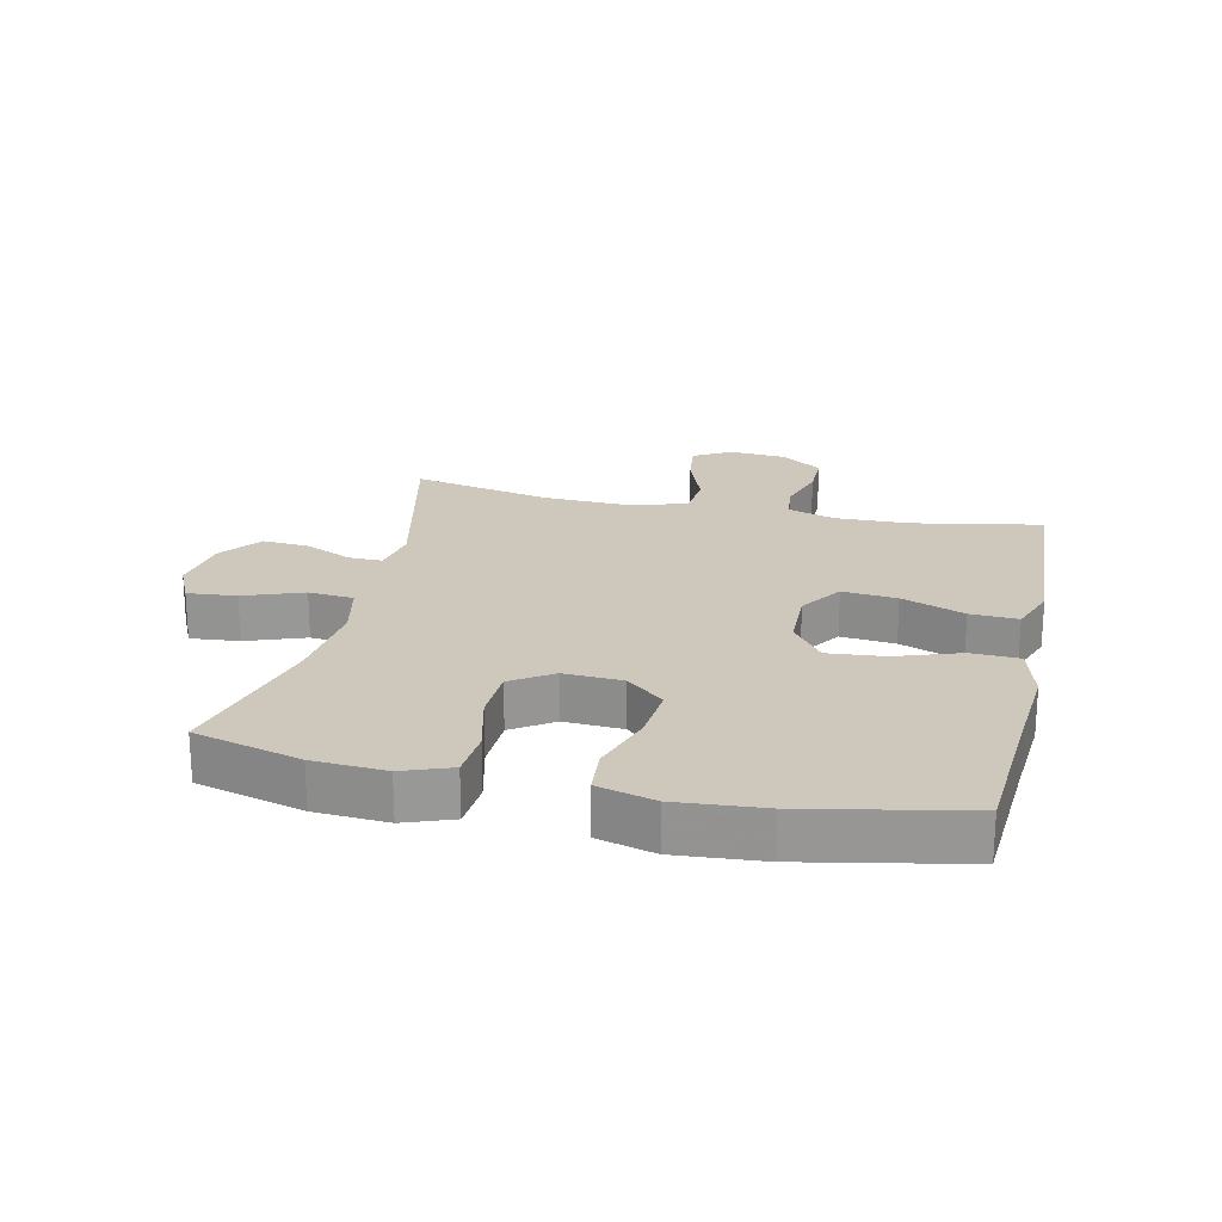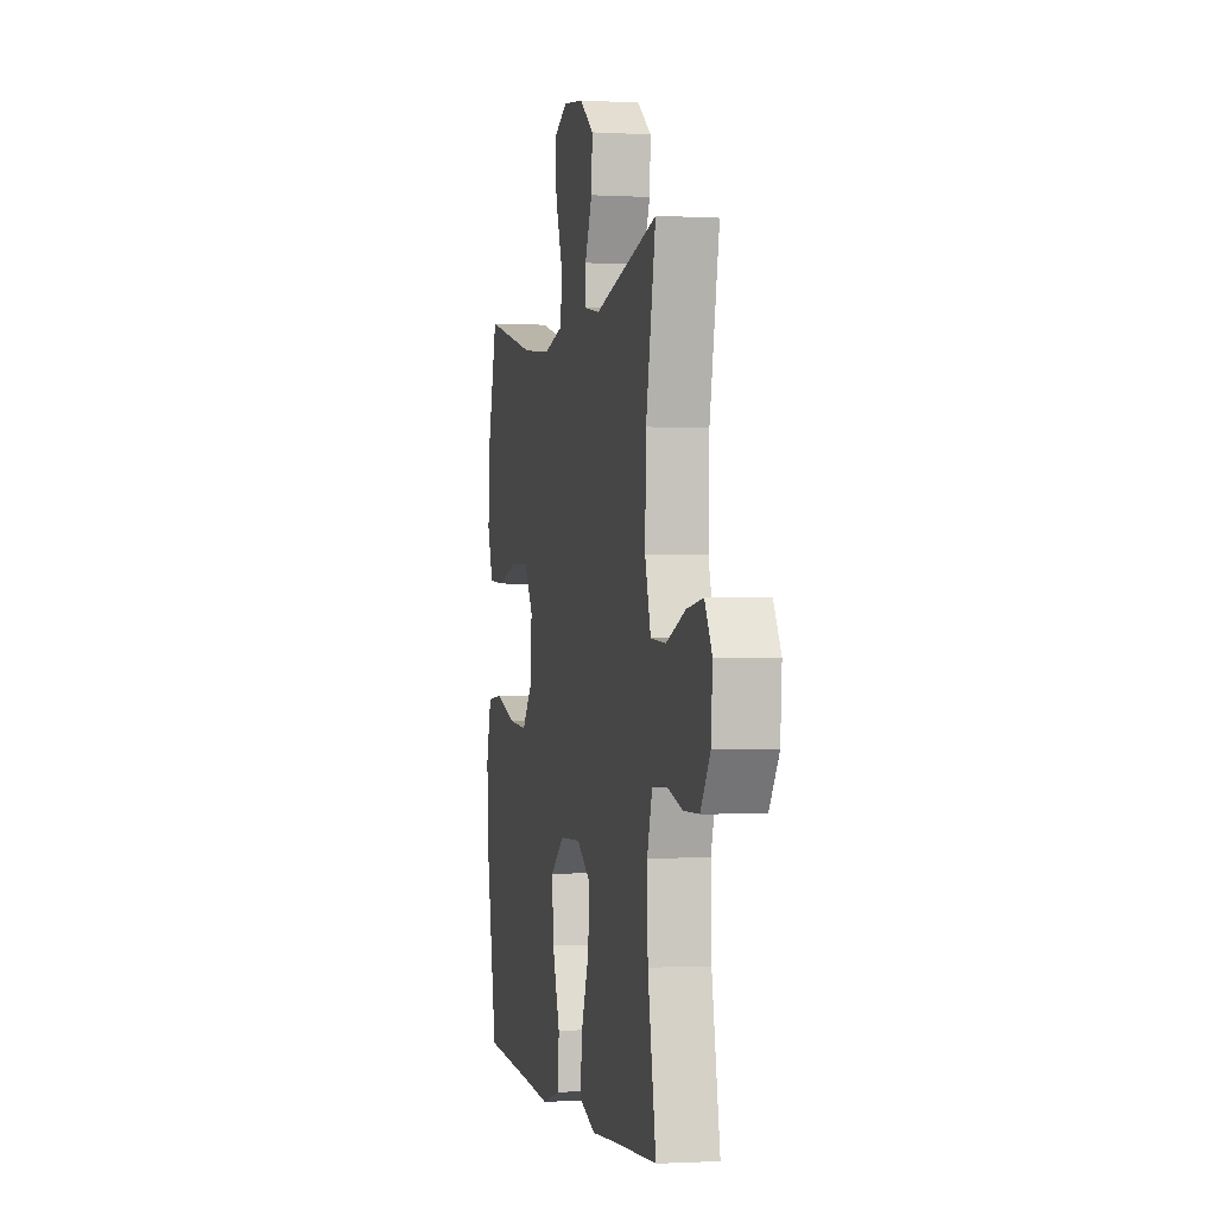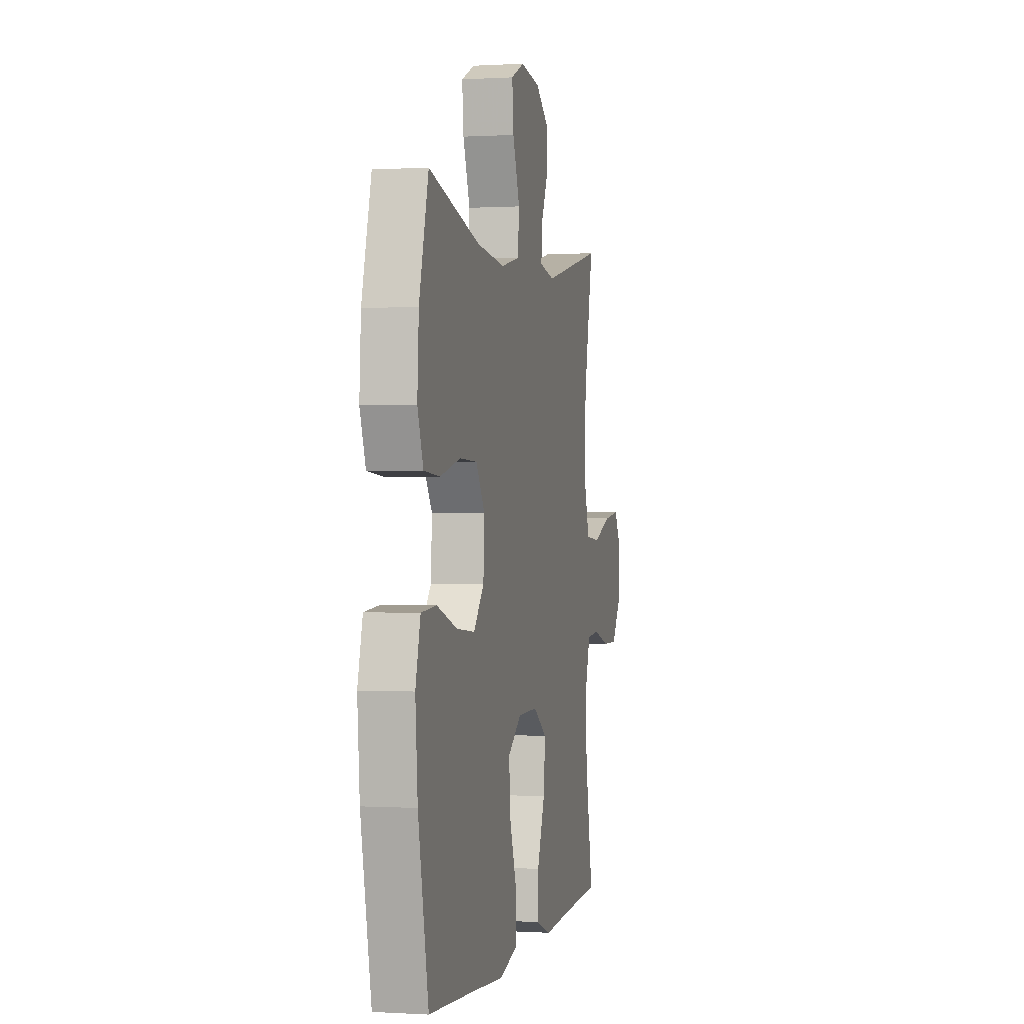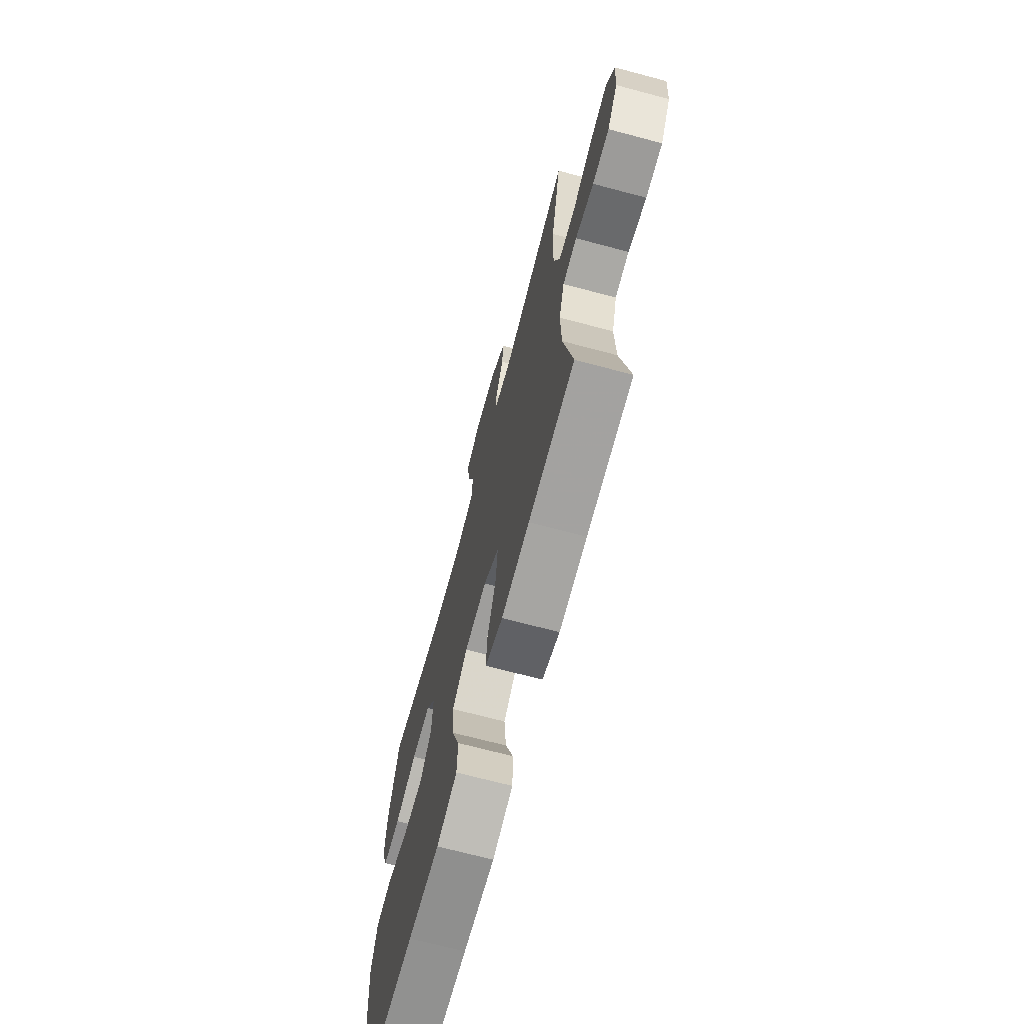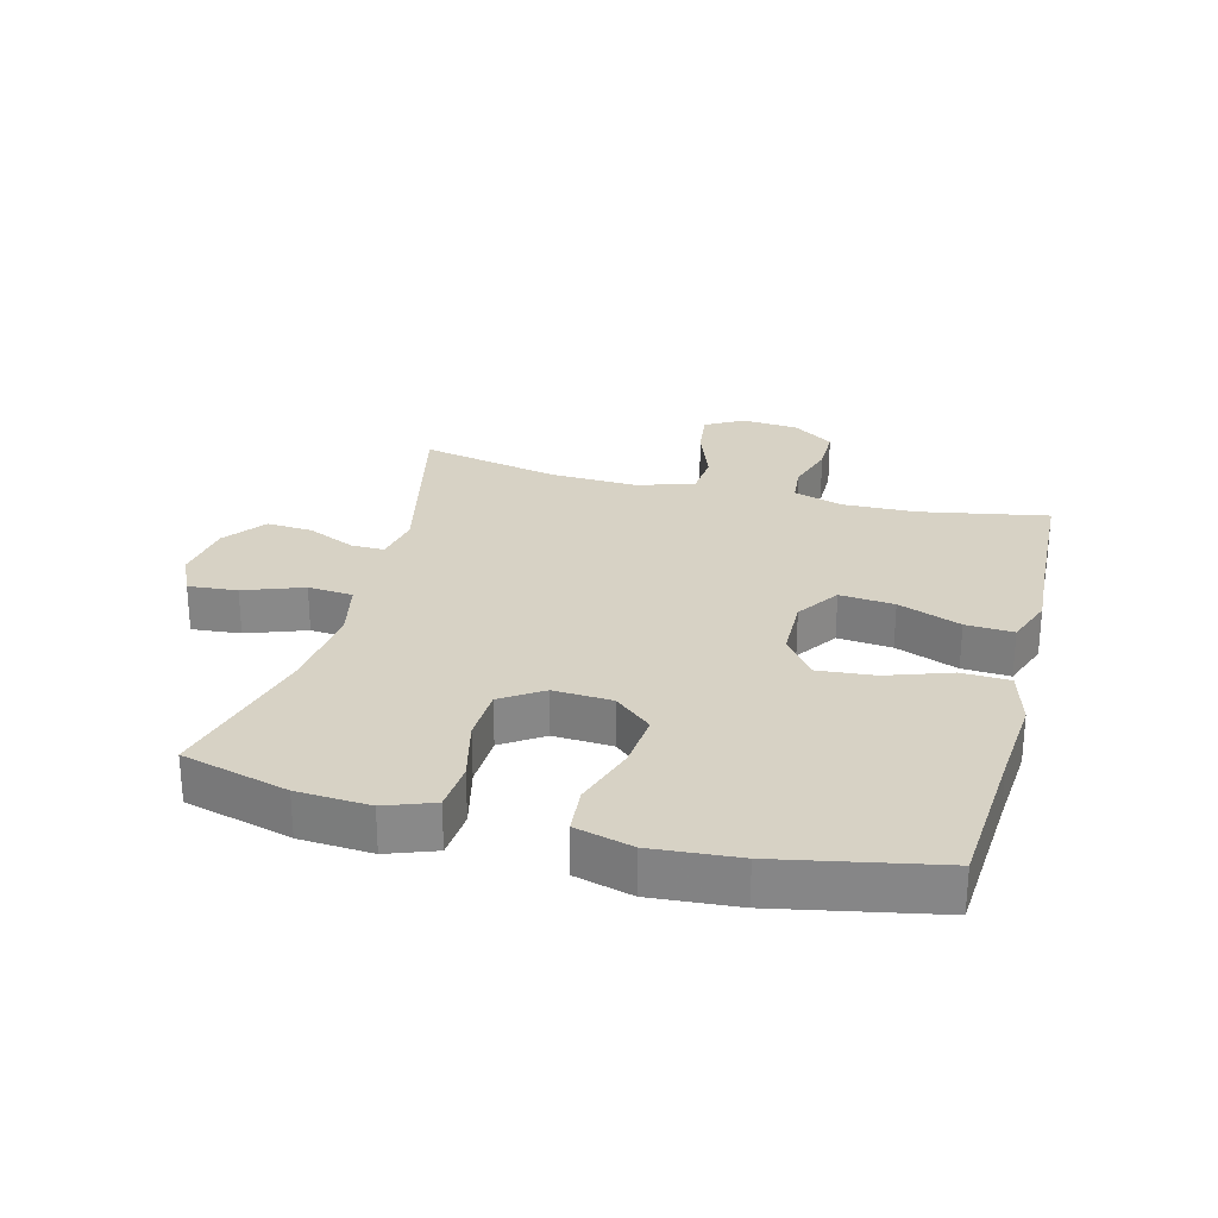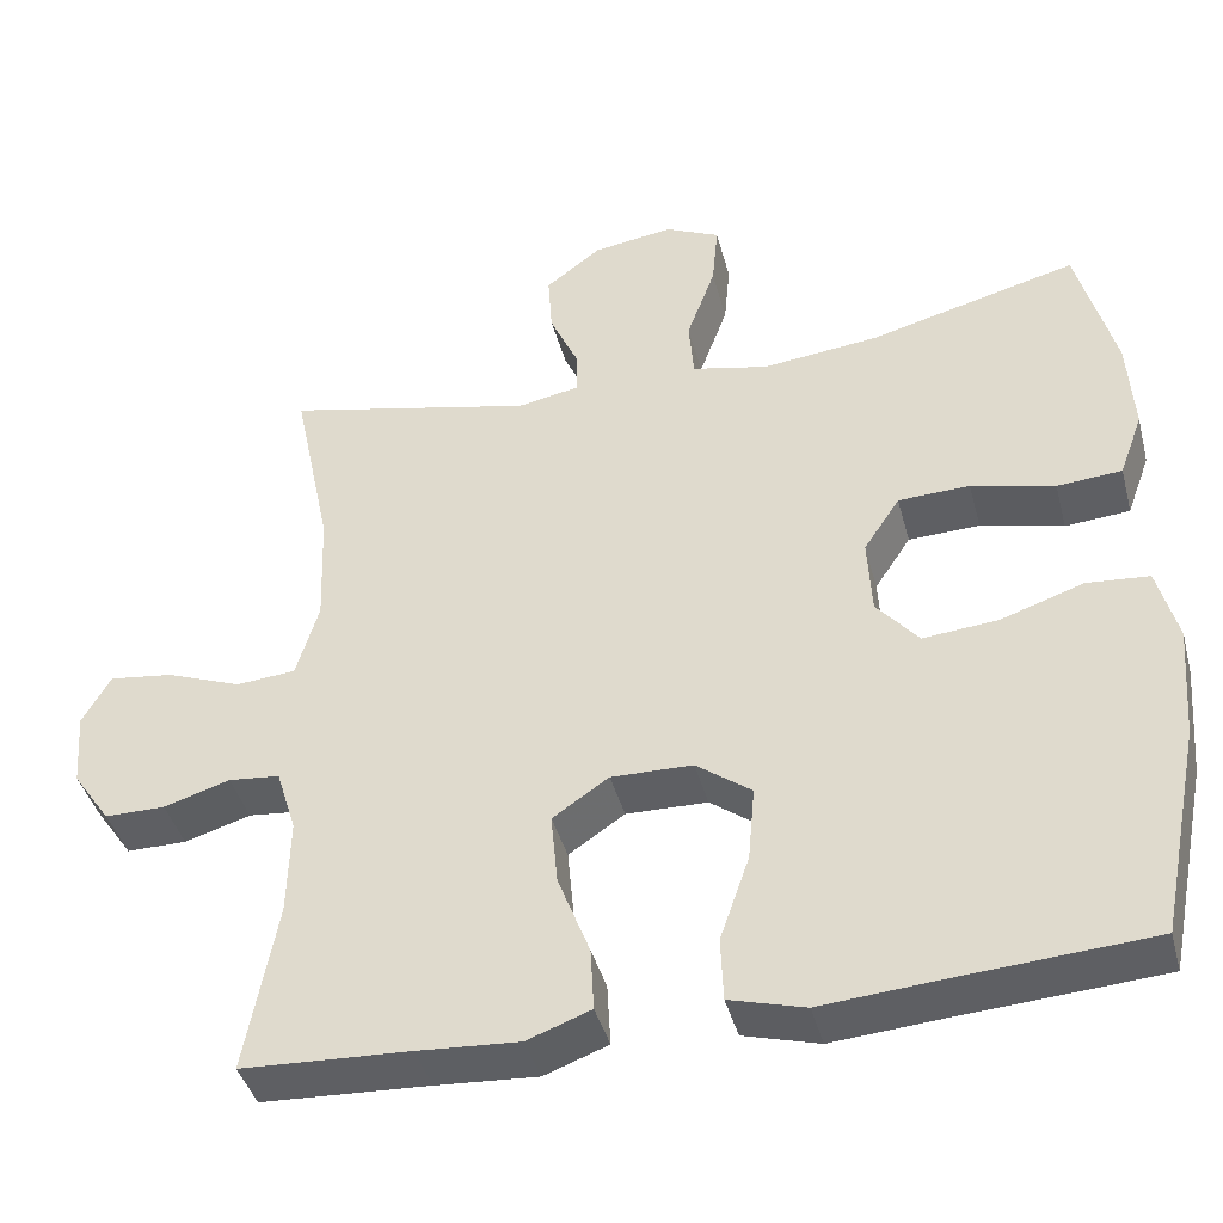
<metadata>
{"format":"obj","ext":"obj","renderer":"f3d","projection":"perspective","resolution":1024,"background":"white","views":[{"elev":22.0,"azim":102.6,"up":"+Y"},{"elev":-1.1,"azim":-102.0,"up":"+Z"},{"elev":0.1,"azim":102.9,"up":"+Z"},{"elev":-69.8,"azim":-104.9,"up":"+Z"},{"elev":27.3,"azim":104.7,"up":"+Y"},{"elev":-41.3,"azim":14.6,"up":"+Z"}]}
</metadata>
<code>
v 0.5 0.07 -0.5
v 0.265 0.07 -0.516
v 0.127 0.07 -0.527
v 0.037 0.07 -0.502
v 0.034 0.07 -0.426
v 0.069 0.07 -0.325
v 0.077 0.07 -0.236
v 0.011 0.07 -0.187
v -0.086 0.07 -0.185
v -0.153 0.07 -0.23
v -0.145 0.07 -0.316
v -0.107 0.07 -0.415
v -0.103 0.07 -0.49
v -0.179 0.07 -0.518
v -0.3 0.07 -0.51
v -0.5 0.07 -0.5
v -0.462 0.07 -0.298
v -0.459 0.07 -0.182
v -0.483 0.07 -0.105
v -0.544 0.07 -0.099
v -0.623 0.07 -0.123
v -0.695 0.07 -0.123
v -0.74 0.07 -0.058
v -0.747 0.07 0.032
v -0.713 0.07 0.091
v -0.637 0.07 0.081
v -0.547 0.07 0.047
v -0.476 0.07 0.053
v -0.449 0.07 0.143
v -0.454 0.07 0.28
v -0.5 0.07 0.5
v -0.203 0.07 0.433
v -0.129 0.07 0.447
v -0.13 0.07 0.5
v -0.164 0.07 0.575
v -0.169 0.07 0.648
v -0.103 0.07 0.698
v -0.007 0.07 0.712
v 0.058 0.07 0.682
v 0.051 0.07 0.605
v 0.017 0.07 0.512
v 0.023 0.07 0.441
v 0.114 0.07 0.421
v 0.252 0.07 0.436
v 0.5 0.07 0.5
v 0.545 0.07 0.332
v 0.552 0.07 0.218
v 0.524 0.07 0.142
v 0.447 0.07 0.136
v 0.348 0.07 0.16
v 0.263 0.07 0.157
v 0.22 0.07 0.092
v 0.225 0.07 0
v 0.275 0.07 -0.059
v 0.364 0.07 -0.051
v 0.463 0.07 -0.018
v 0.537 0.07 -0.024
v 0.561 0.07 -0.114
v 0.55 0.07 -0.25
v 0.5 0 -0.5
v 0.265 0 -0.516
v 0.127 0 -0.527
v 0.037 0 -0.502
v 0.034 0 -0.426
v 0.069 0 -0.325
v 0.077 0 -0.236
v 0.011 0 -0.187
v -0.086 0 -0.185
v -0.153 0 -0.23
v -0.145 0 -0.316
v -0.107 0 -0.415
v -0.103 0 -0.49
v -0.179 0 -0.518
v -0.3 0 -0.51
v -0.5 0 -0.5
v -0.462 0 -0.298
v -0.459 0 -0.182
v -0.483 0 -0.105
v -0.544 0 -0.099
v -0.623 0 -0.123
v -0.695 0 -0.123
v -0.74 0 -0.058
v -0.747 0 0.032
v -0.713 0 0.091
v -0.637 0 0.081
v -0.547 0 0.047
v -0.476 0 0.053
v -0.449 0 0.143
v -0.454 0 0.28
v -0.5 0 0.5
v -0.203 0 0.433
v -0.129 0 0.447
v -0.13 0 0.5
v -0.164 0 0.575
v -0.169 0 0.648
v -0.103 0 0.698
v -0.007 0 0.712
v 0.058 0 0.682
v 0.051 0 0.605
v 0.017 0 0.512
v 0.023 0 0.441
v 0.114 0 0.421
v 0.252 0 0.436
v 0.5 0 0.5
v 0.545 0 0.332
v 0.552 0 0.218
v 0.524 0 0.142
v 0.447 0 0.136
v 0.348 0 0.16
v 0.263 0 0.157
v 0.22 0 0.092
v 0.225 0 0
v 0.275 0 -0.059
v 0.364 0 -0.051
v 0.463 0 -0.018
v 0.537 0 -0.024
v 0.561 0 -0.114
v 0.55 0 -0.25
f 59 1 2
f 58 59 2
f 57 58 2
f 56 57 2
f 55 56 2
f 4 5 6
f 3 4 6
f 2 3 6
f 55 2 6
f 54 55 6
f 53 54 6 7
f 52 53 7 8
f 51 52 8 9
f 48 49 50
f 47 48 50
f 46 47 50
f 45 46 50
f 44 45 50
f 43 44 50 51
f 51 9 10
f 43 51 10
f 42 43 10
f 39 40 41
f 38 39 41
f 37 38 41
f 36 37 41
f 35 36 41
f 34 35 41
f 33 34 41 42
f 32 33 42 10
f 30 31 32 10
f 25 26 27
f 24 25 27
f 23 24 27
f 22 23 27
f 21 22 27
f 20 21 27
f 19 20 27 28
f 18 19 28 29
f 15 16 17
f 17 18 29
f 15 17 29
f 14 15 29
f 13 14 29
f 12 13 29
f 11 12 29
f 10 11 29 30
f 61 60 118
f 61 118 117
f 61 117 116
f 61 116 115
f 61 115 114
f 65 64 63
f 65 63 62
f 65 62 61
f 65 61 114
f 65 114 113
f 66 65 113 112
f 67 66 112 111
f 68 67 111 110
f 109 108 107
f 109 107 106
f 109 106 105
f 109 105 104
f 109 104 103
f 110 109 103 102
f 69 68 110
f 69 110 102
f 69 102 101
f 100 99 98
f 100 98 97
f 100 97 96
f 100 96 95
f 100 95 94
f 100 94 93
f 101 100 93 92
f 69 101 92 91
f 69 91 90 89
f 86 85 84
f 86 84 83
f 86 83 82
f 86 82 81
f 86 81 80
f 86 80 79
f 87 86 79 78
f 88 87 78 77
f 76 75 74
f 88 77 76
f 88 76 74
f 88 74 73
f 88 73 72
f 88 72 71
f 88 71 70
f 89 88 70 69
f 1 60 61 2
f 2 61 62 3
f 3 62 63 4
f 4 63 64 5
f 5 64 65 6
f 6 65 66 7
f 7 66 67 8
f 8 67 68 9
f 9 68 69 10
f 10 69 70 11
f 11 70 71 12
f 12 71 72 13
f 13 72 73 14
f 14 73 74 15
f 15 74 75 16
f 16 75 76 17
f 17 76 77 18
f 18 77 78 19
f 19 78 79 20
f 20 79 80 21
f 21 80 81 22
f 22 81 82 23
f 23 82 83 24
f 24 83 84 25
f 25 84 85 26
f 26 85 86 27
f 27 86 87 28
f 28 87 88 29
f 29 88 89 30
f 30 89 90 31
f 31 90 91 32
f 32 91 92 33
f 33 92 93 34
f 34 93 94 35
f 35 94 95 36
f 36 95 96 37
f 37 96 97 38
f 38 97 98 39
f 39 98 99 40
f 40 99 100 41
f 41 100 101 42
f 42 101 102 43
f 43 102 103 44
f 44 103 104 45
f 45 104 105 46
f 46 105 106 47
f 47 106 107 48
f 48 107 108 49
f 49 108 109 50
f 50 109 110 51
f 51 110 111 52
f 52 111 112 53
f 53 112 113 54
f 54 113 114 55
f 55 114 115 56
f 56 115 116 57
f 57 116 117 58
f 58 117 118 59
f 59 118 60 1

</code>
